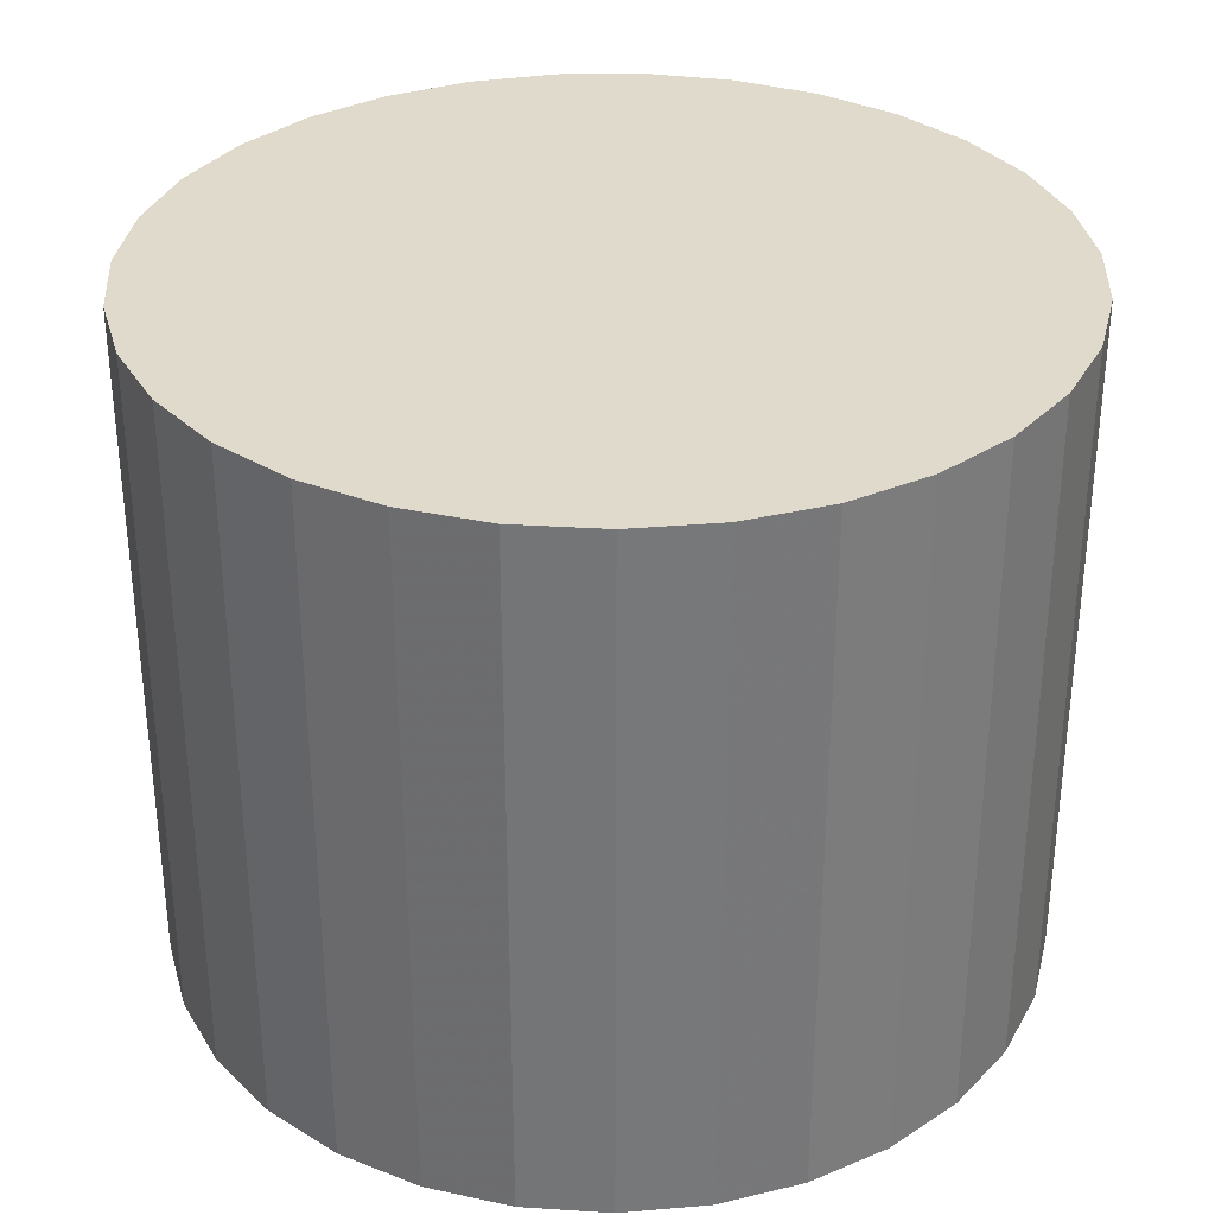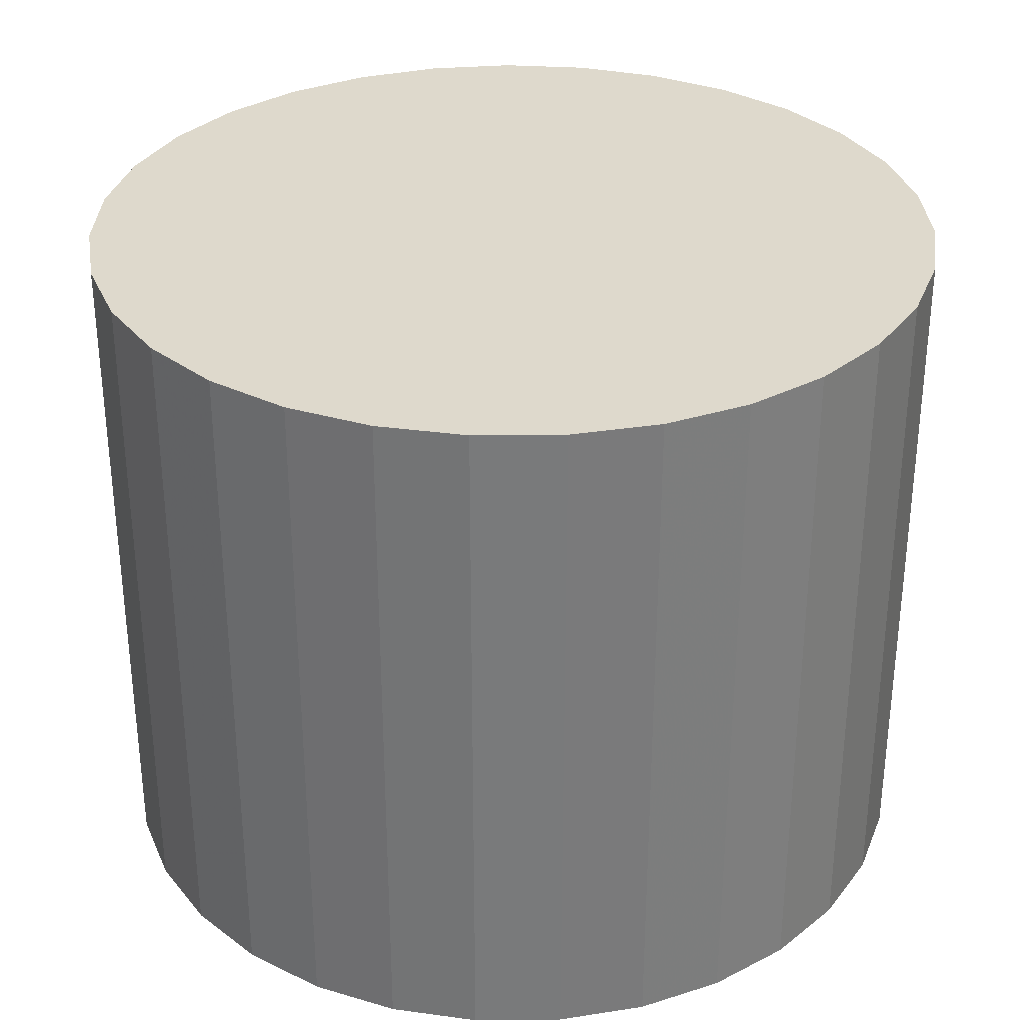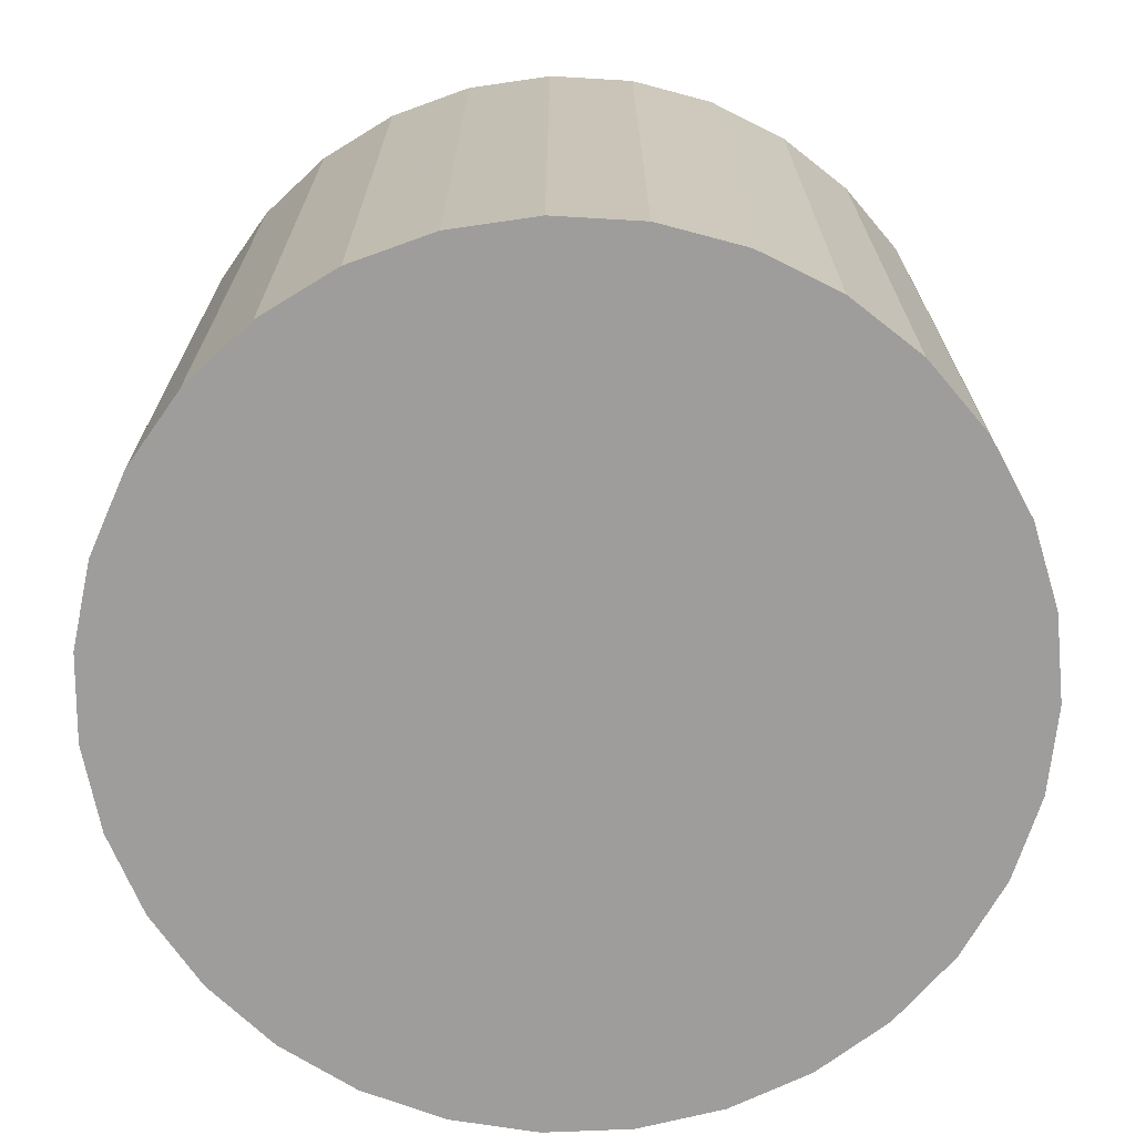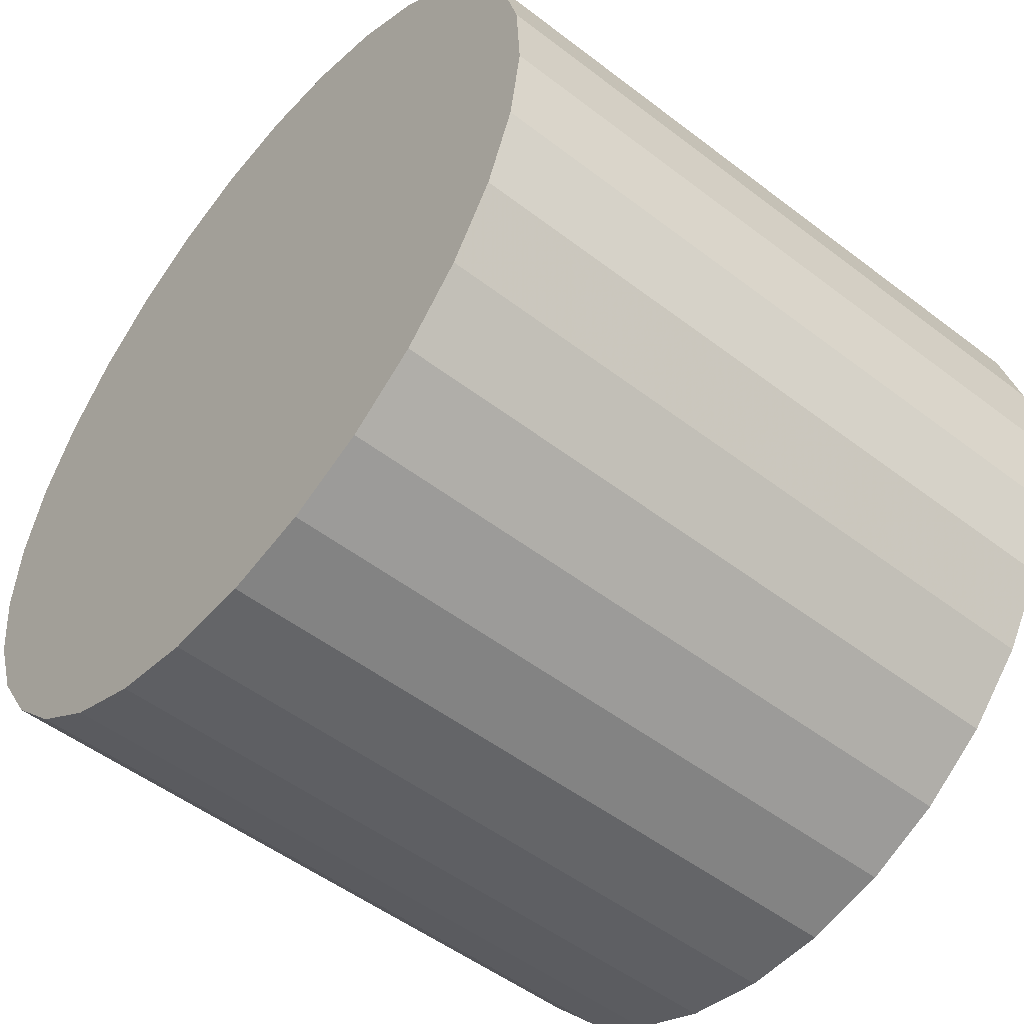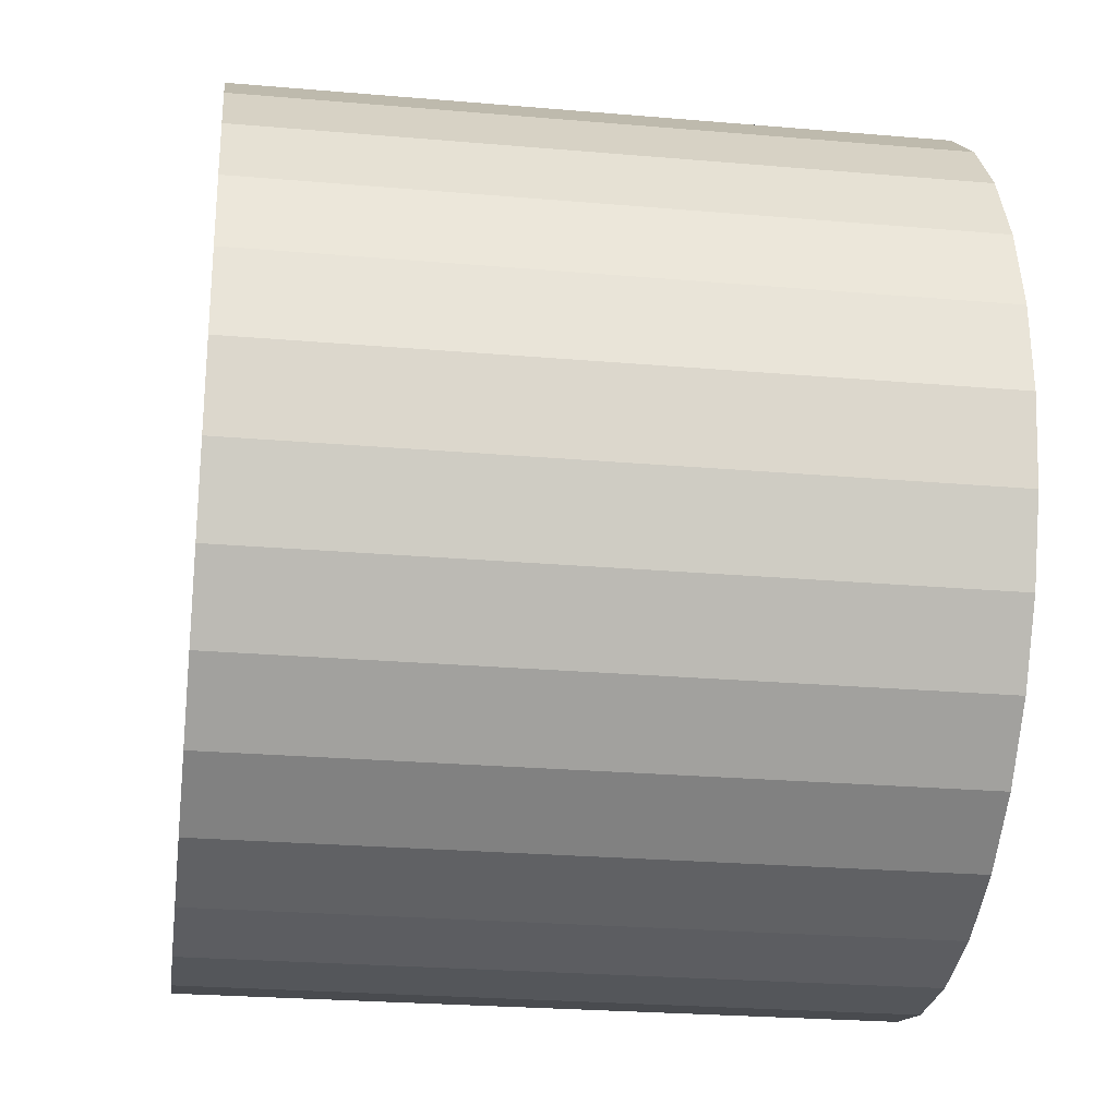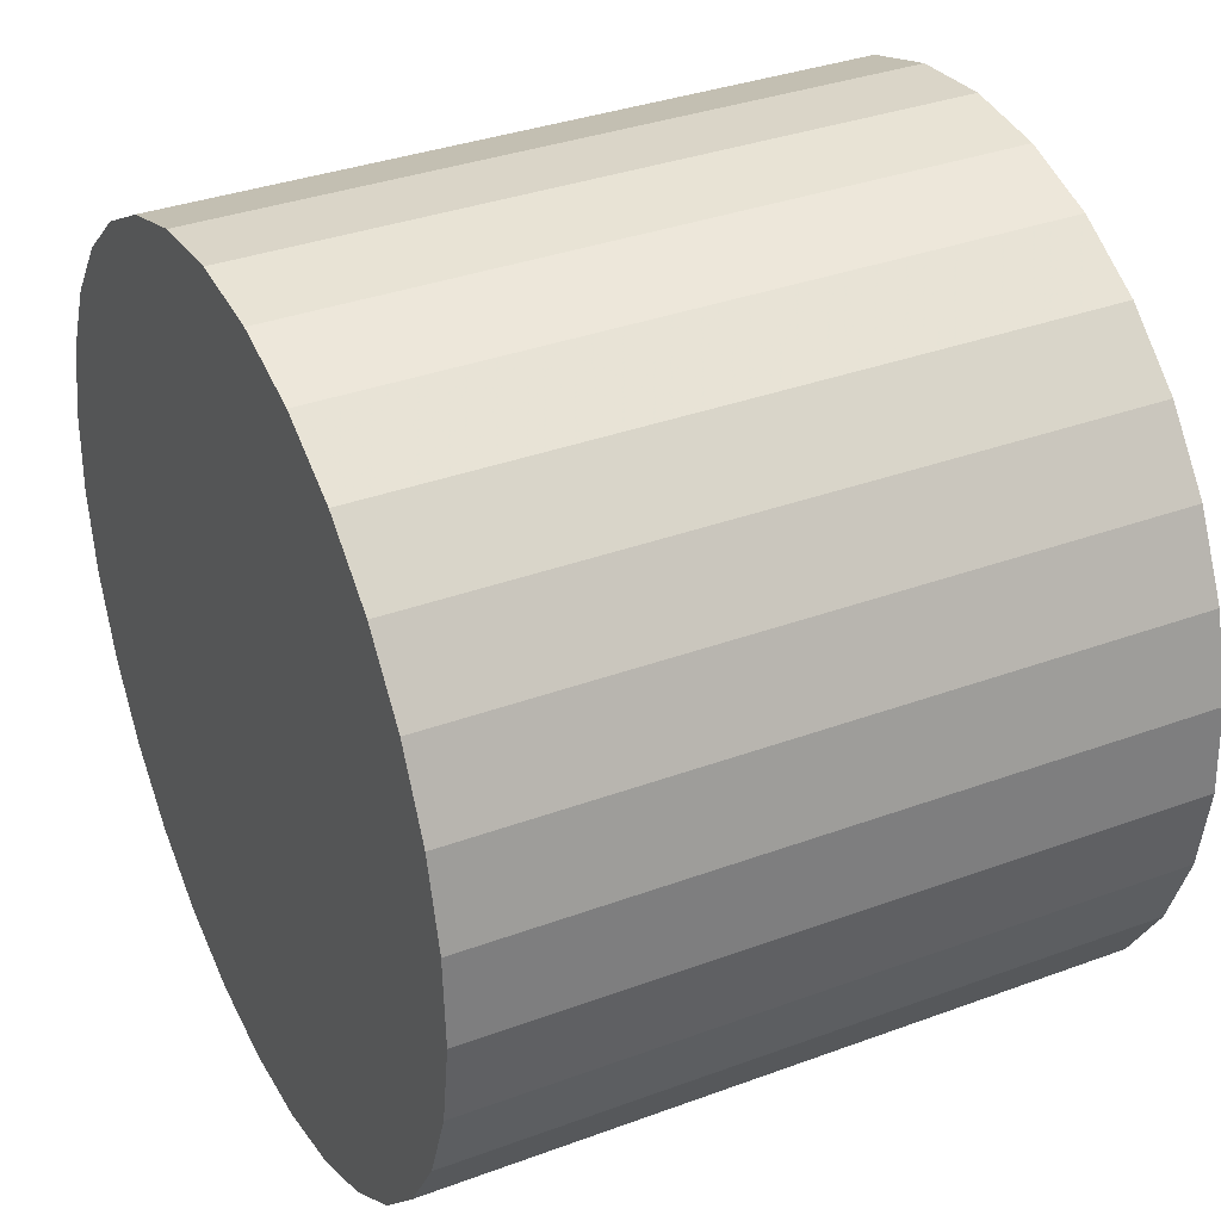
<metadata>
{"format":"obj","ext":"obj","renderer":"f3d","projection":"perspective","resolution":1024,"background":"white","views":[{"elev":33.0,"azim":22.4,"up":"+Y"},{"elev":32.1,"azim":28.3,"up":"+Y"},{"elev":-70.5,"azim":14.1,"up":"+Y"},{"elev":-51.6,"azim":-129.7,"up":"+Z"},{"elev":-25.4,"azim":-97.9,"up":"+Z"},{"elev":35.0,"azim":63.8,"up":"+Z"}]}
</metadata>
<code>
v 0 -10.5 -10
v 0 10.5 -10
v -0 -10.5 3
v -0 10.5 3
v 6.309 -10.5 -21.37
v 6.309 10.5 -21.37
v 10.28 -10.5 -17.96
v 10.28 10.5 -17.96
v 2.617 -10.5 2.734
v 2.617 10.5 2.734
v -8.468 -10.5 -19.86
v -8.468 10.5 -19.86
v 12.98 -10.5 -10.66
v 12.98 10.5 -10.66
v -12.85 -10.5 -8.031
v -12.85 10.5 -8.031
v -11.67 -10.5 -15.73
v -11.67 10.5 -15.73
v 5.127 -10.5 1.946
v 5.127 10.5 1.946
v 3.892 -10.5 -22.4
v 3.892 10.5 -22.4
v 9.422 -10.5 -1.043
v 9.422 10.5 -1.043
v -12.59 -10.5 -13.26
v -12.59 10.5 -13.26
v -11.03 -10.5 -3.123
v -11.03 10.5 -3.123
v 1.315 -10.5 -22.93
v 1.315 10.5 -22.93
v 7.426 -10.5 0.6699
v 7.426 10.5 0.6699
v -12.19 -10.5 -5.485
v -12.19 10.5 -5.485
v 12.19 -10.5 -5.485
v 12.19 10.5 -5.485
v -7.426 -10.5 0.6699
v -7.426 10.5 0.6699
v -1.315 -10.5 -22.93
v -1.315 10.5 -22.93
v 11.03 -10.5 -3.123
v 11.03 10.5 -3.123
v 12.59 -10.5 -13.26
v 12.59 10.5 -13.26
v -9.422 -10.5 -1.043
v -9.422 10.5 -1.043
v -3.892 -10.5 -22.4
v -3.892 10.5 -22.4
v -5.127 -10.5 1.946
v -5.127 10.5 1.946
v 11.67 -10.5 -15.73
v 11.67 10.5 -15.73
v 12.85 -10.5 -8.031
v 12.85 10.5 -8.031
v -12.98 -10.5 -10.66
v -12.98 10.5 -10.66
v 8.468 -10.5 -19.86
v 8.468 10.5 -19.86
v -2.617 -10.5 2.734
v -2.617 10.5 2.734
v -10.28 -10.5 -17.96
v -10.28 10.5 -17.96
v -6.309 -10.5 -21.37
v -6.309 10.5 -21.37
f 1 9 19
f 1 19 31
f 1 31 23
f 1 23 41
f 1 41 35
f 1 35 53
f 1 53 13
f 1 13 43
f 1 43 51
f 1 51 7
f 1 7 57
f 1 57 5
f 1 5 21
f 1 21 29
f 1 29 39
f 1 39 47
f 1 47 63
f 1 63 11
f 1 11 61
f 1 61 17
f 1 17 25
f 1 25 55
f 1 55 15
f 1 15 33
f 1 33 27
f 1 27 45
f 1 45 37
f 1 37 49
f 1 49 59
f 1 59 3
f 1 3 9
f 20 10 2
f 32 20 2
f 24 32 2
f 42 24 2
f 36 42 2
f 54 36 2
f 14 54 2
f 44 14 2
f 52 44 2
f 8 52 2
f 58 8 2
f 6 58 2
f 22 6 2
f 30 22 2
f 40 30 2
f 48 40 2
f 64 48 2
f 12 64 2
f 62 12 2
f 18 62 2
f 26 18 2
f 56 26 2
f 16 56 2
f 34 16 2
f 28 34 2
f 46 28 2
f 38 46 2
f 50 38 2
f 60 50 2
f 4 60 2
f 10 4 2
f 10 20 9
f 9 20 19
f 20 32 19
f 19 32 31
f 32 24 31
f 31 24 23
f 24 42 23
f 23 42 41
f 42 36 41
f 41 36 35
f 36 54 35
f 35 54 53
f 54 14 53
f 53 14 13
f 14 44 13
f 13 44 43
f 44 52 43
f 43 52 51
f 52 8 51
f 51 8 7
f 8 58 7
f 7 58 57
f 58 6 57
f 57 6 5
f 6 22 5
f 5 22 21
f 22 30 21
f 21 30 29
f 30 40 29
f 29 40 39
f 40 48 39
f 39 48 47
f 48 64 47
f 47 64 63
f 64 12 63
f 63 12 11
f 12 62 11
f 11 62 61
f 62 18 61
f 61 18 17
f 18 26 17
f 17 26 25
f 26 56 25
f 25 56 55
f 56 16 55
f 55 16 15
f 16 34 15
f 15 34 33
f 34 28 33
f 33 28 27
f 28 46 27
f 27 46 45
f 46 38 45
f 45 38 37
f 38 50 37
f 37 50 49
f 50 60 49
f 49 60 59
f 4 10 3
f 3 10 9
f 60 4 59
f 59 4 3

</code>
